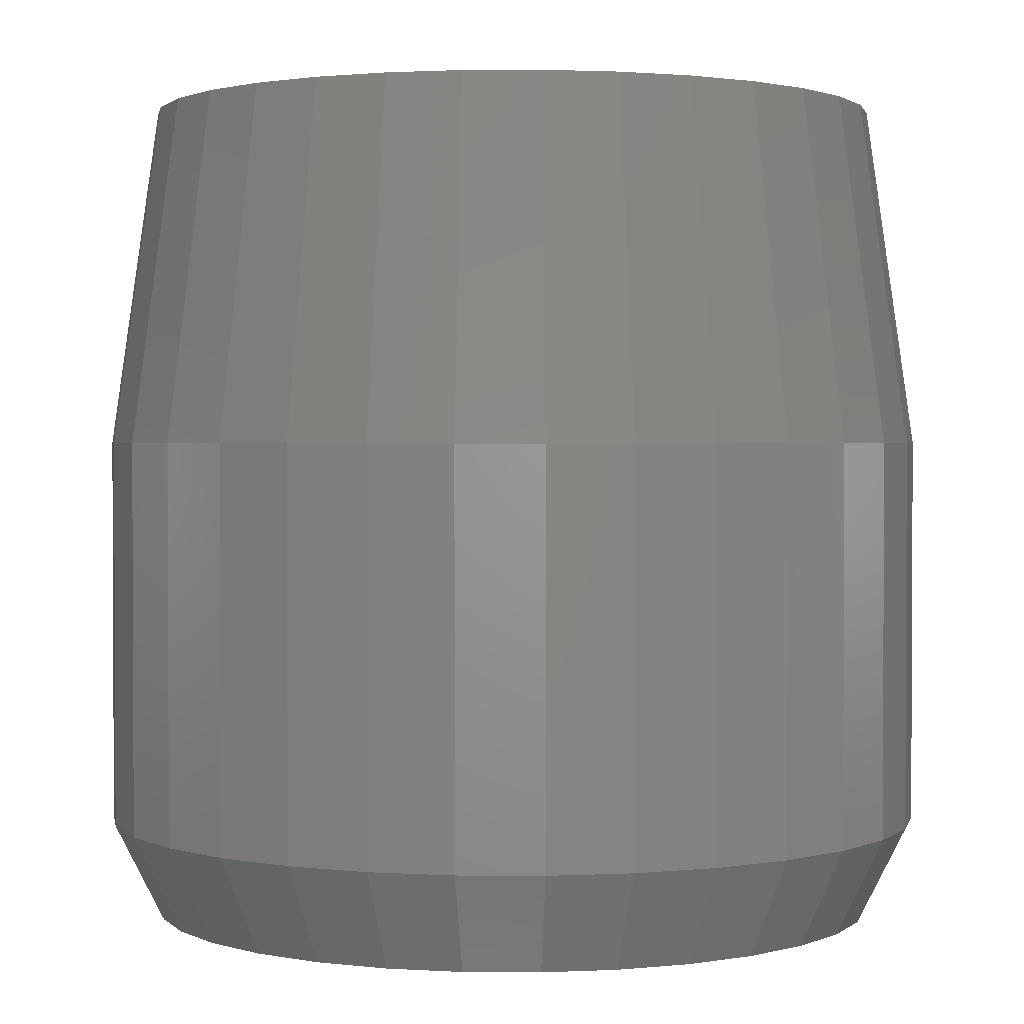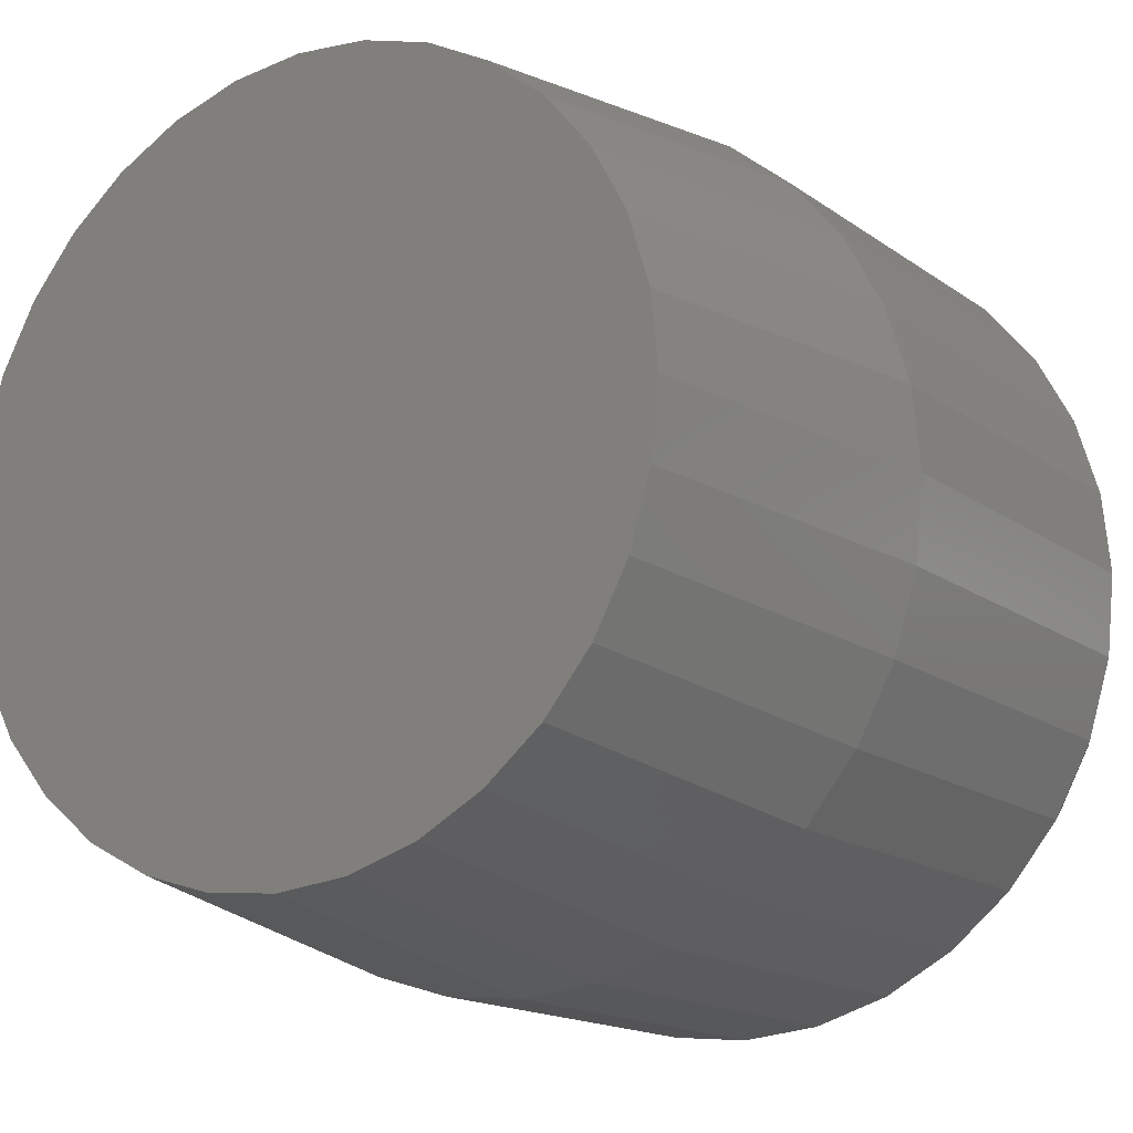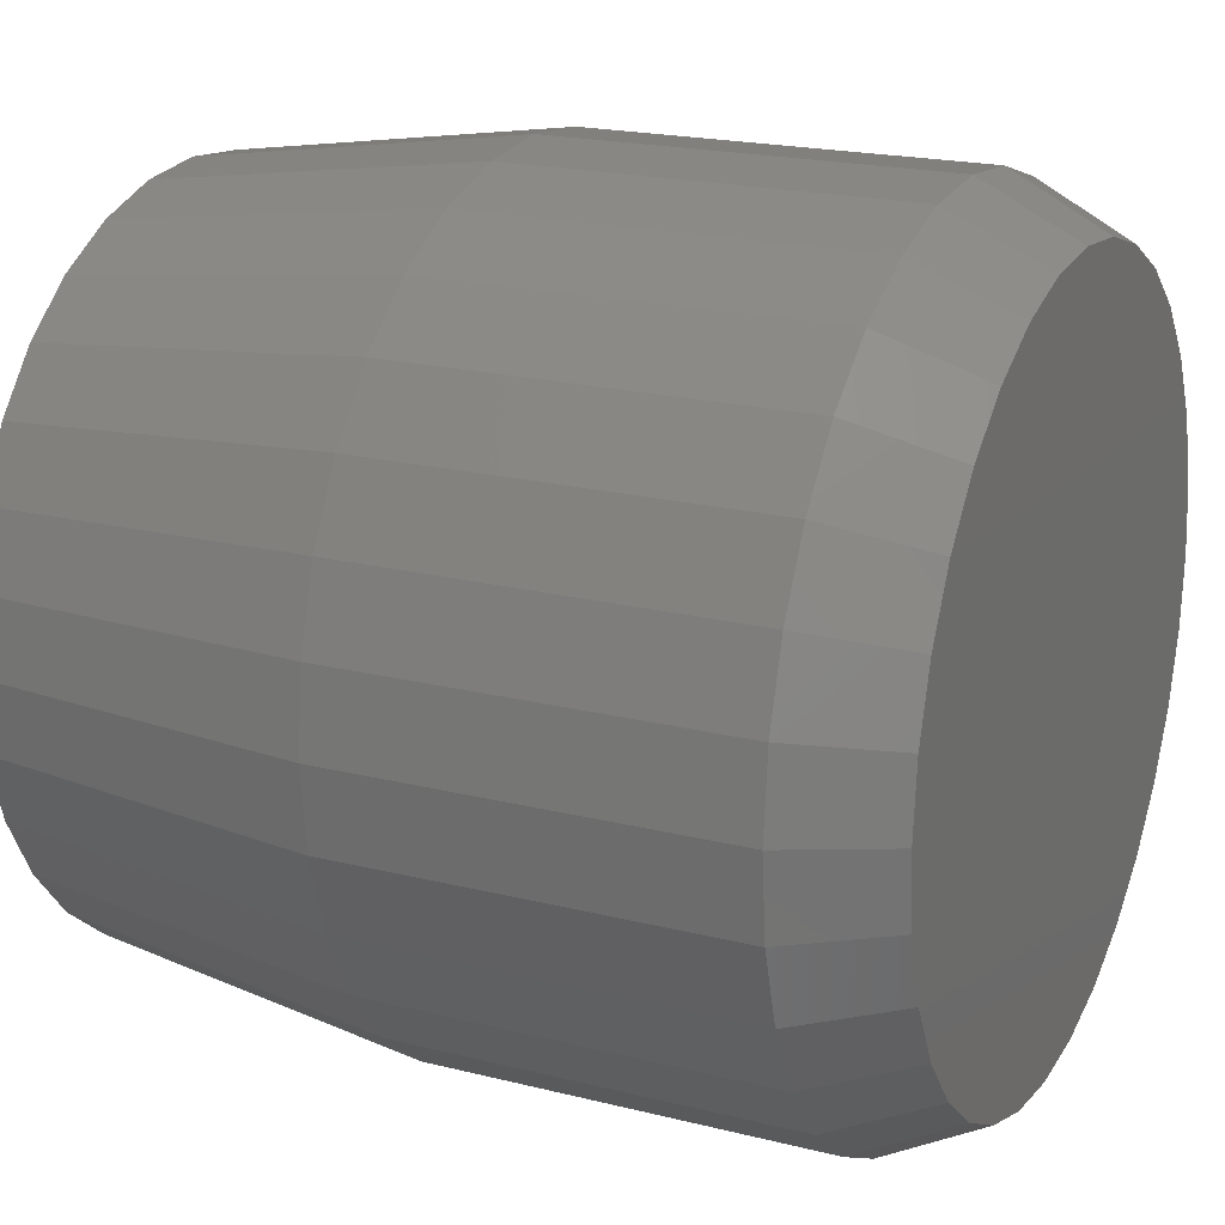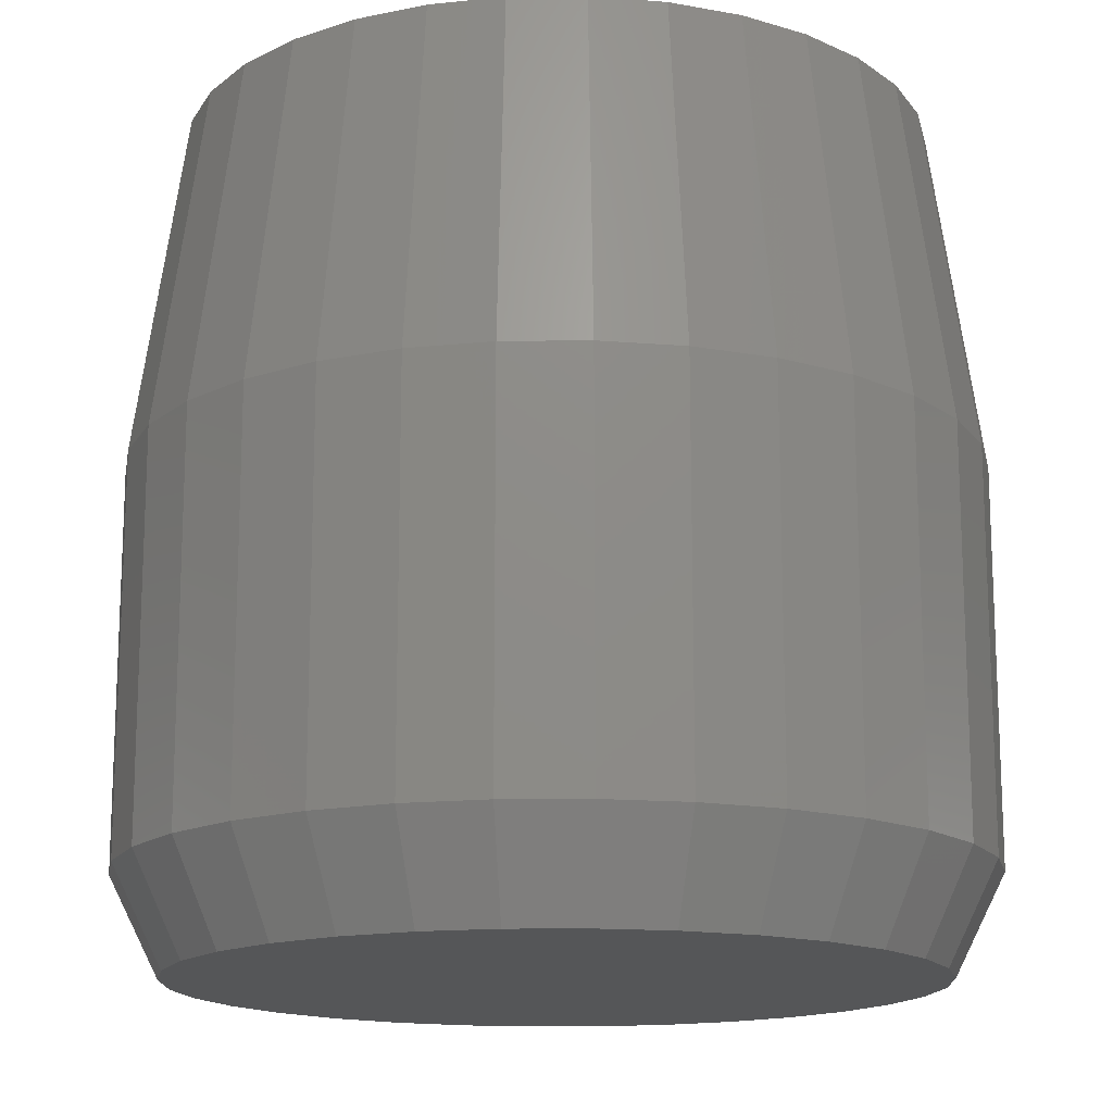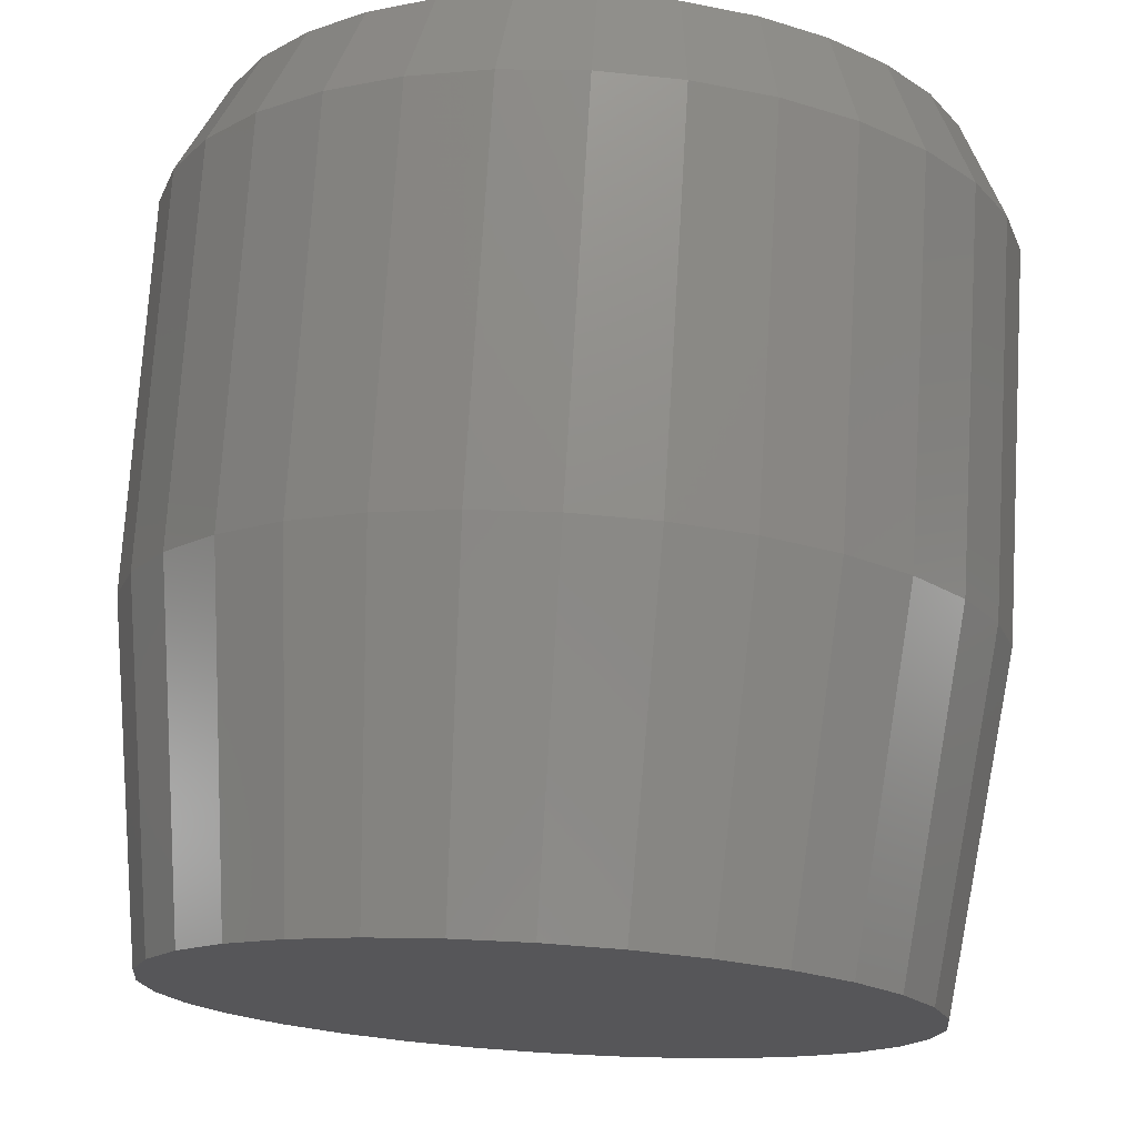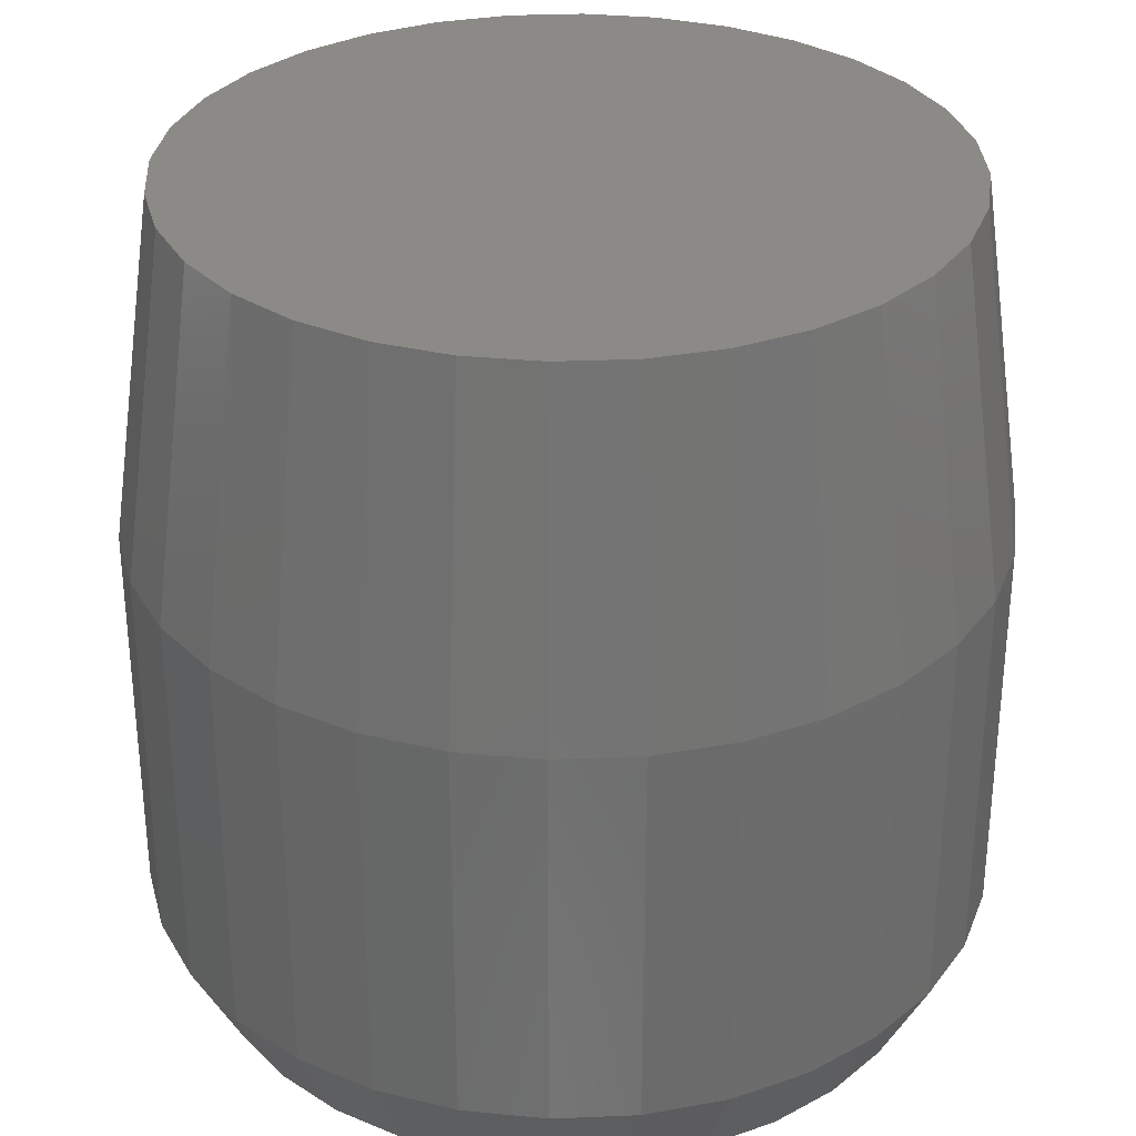
<metadata>
{"format":"stl","ext":"stl","renderer":"f3d","projection":"perspective","resolution":1024,"background":"white","views":[{"elev":1.6,"azim":52.1,"up":"+Z"},{"elev":-15.7,"azim":34.4,"up":"+Y"},{"elev":19.7,"azim":115.1,"up":"+Y"},{"elev":-15.4,"azim":85.7,"up":"+Z"},{"elev":74.0,"azim":3.5,"up":"+Y"},{"elev":31.6,"azim":24.8,"up":"+Z"}]}
</metadata>
<code>
# stl→obj: 128 verts, 252 faces
v -0.6158 -1.644e-17 0.01562
v -0.6158 -1.644e-17 0.07812
v -0.6171 -0.01309 0.01562
v -0.6171 -0.01309 0.07812
v -0.6209 -0.02568 0.01562
v -0.6209 -0.02568 0.07812
v -0.6271 -0.03728 0.01562
v -0.6271 -0.03728 0.07812
v -0.6354 -0.04745 0.01562
v -0.6354 -0.04745 0.07812
v -0.6456 -0.0558 0.01562
v -0.6456 -0.0558 0.07812
v -0.6572 -0.062 0.01562
v -0.6572 -0.062 0.07812
v -0.6698 -0.06582 0.01562
v -0.6698 -0.06582 0.07812
v -0.6829 -0.06711 0.01562
v -0.6829 -0.06711 0.07812
v -0.696 -0.06582 0.01562
v -0.696 -0.06582 0.07812
v -0.7086 -0.062 0.01562
v -0.7086 -0.062 0.07812
v -0.7202 -0.0558 0.01562
v -0.7202 -0.0558 0.07812
v -0.7303 -0.04745 0.01562
v -0.7303 -0.04745 0.07812
v -0.7387 -0.03728 0.01562
v -0.7387 -0.03728 0.07812
v -0.7449 -0.02568 0.01562
v -0.7449 -0.02568 0.07812
v -0.7487 -0.01309 0.01562
v -0.7487 -0.01309 0.07812
v -0.75 8.218e-18 0.01562
v -0.75 8.218e-18 0.07812
v -0.7487 0.01309 0.01562
v -0.7487 0.01309 0.07812
v -0.7449 0.02568 0.01562
v -0.7449 0.02568 0.07812
v -0.7387 0.03728 0.01562
v -0.7387 0.03728 0.07812
v -0.7303 0.04745 0.01562
v -0.7303 0.04745 0.07812
v -0.7202 0.0558 0.01562
v -0.7202 0.0558 0.07812
v -0.7086 0.062 0.01562
v -0.7086 0.062 0.07812
v -0.696 0.06582 0.01562
v -0.696 0.06582 0.07812
v -0.6829 0.06711 0.01562
v -0.6829 0.06711 0.07812
v -0.6698 0.06582 0.01562
v -0.6698 0.06582 0.07812
v -0.6572 0.062 0.01562
v -0.6572 0.062 0.07812
v -0.6456 0.0558 0.01562
v -0.6456 0.0558 0.07812
v -0.6354 0.04745 0.01562
v -0.6354 0.04745 0.07812
v -0.6271 0.03728 0.01562
v -0.6271 0.03728 0.07812
v -0.6209 0.02568 0.01562
v -0.6209 0.02568 0.07812
v -0.6171 0.01309 0.01562
v -0.6171 0.01309 0.07812
v -0.6945 0.05815 0.1328
v -0.6713 0.05815 0.1328
v -0.6829 0.05929 0.1328
v -0.7056 0.05478 0.1328
v -0.6602 0.05478 0.1328
v -0.7158 0.0493 0.1328
v -0.65 0.0493 0.1328
v -0.7248 0.04193 0.1328
v -0.641 0.04193 0.1328
v -0.7322 0.03294 0.1328
v -0.6336 0.03294 0.1328
v -0.7377 0.02269 0.1328
v -0.6281 0.02269 0.1328
v -0.6281 -0.02269 0.1328
v -0.7322 -0.03294 0.1328
v -0.6336 -0.03294 0.1328
v -0.7248 -0.04193 0.1328
v -0.641 -0.04193 0.1328
v -0.7158 -0.0493 0.1328
v -0.65 -0.0493 0.1328
v -0.7056 -0.05478 0.1328
v -0.6602 -0.05478 0.1328
v -0.6945 -0.05815 0.1328
v -0.6713 -0.05815 0.1328
v -0.6829 -0.05929 0.1328
v -0.6247 0.01157 0.1328
v -0.741 0.01157 0.1328
v -0.6236 -8.293e-18 0.1328
v -0.7422 -2.033e-09 0.1328
v -0.6247 -0.01157 0.1328
v -0.741 -0.01157 0.1328
v -0.7377 -0.02269 0.1328
v -0.6829 0.05929 0
v -0.6713 0.05815 0
v -0.6945 0.05815 0
v -0.7056 0.05478 0
v -0.6602 0.05478 0
v -0.7158 0.0493 0
v -0.65 0.0493 0
v -0.7248 0.04193 0
v -0.641 0.04193 0
v -0.7322 0.03294 0
v -0.6336 0.03294 0
v -0.7377 0.02269 0
v -0.6281 0.02269 0
v -0.6336 -0.03294 0
v -0.7322 -0.03294 0
v -0.6281 -0.02269 0
v -0.7248 -0.04193 0
v -0.641 -0.04193 0
v -0.7158 -0.0493 0
v -0.65 -0.0493 0
v -0.7056 -0.05478 0
v -0.6602 -0.05478 0
v -0.6945 -0.05815 0
v -0.6713 -0.05815 0
v -0.6829 -0.05929 0
v -0.7377 -0.02269 0
v -0.741 -0.01157 0
v -0.6247 -0.01157 0
v -0.7422 -2.033e-09 0
v -0.6236 -8.483e-17 0
v -0.741 0.01157 0
v -0.6247 0.01157 0
f 1 2 3
f 3 2 4
f 3 4 5
f 5 4 6
f 5 6 7
f 7 6 8
f 7 8 9
f 9 8 10
f 9 10 11
f 11 10 12
f 11 12 13
f 13 12 14
f 13 14 15
f 15 14 16
f 15 16 17
f 17 16 18
f 17 18 19
f 19 18 20
f 19 20 21
f 21 20 22
f 21 22 23
f 23 22 24
f 23 24 25
f 25 24 26
f 25 26 27
f 27 26 28
f 27 28 29
f 29 28 30
f 29 30 31
f 31 30 32
f 31 32 33
f 33 32 34
f 33 34 35
f 35 34 36
f 35 36 37
f 37 36 38
f 37 38 39
f 39 38 40
f 39 40 41
f 41 40 42
f 41 42 43
f 43 42 44
f 43 44 45
f 45 44 46
f 45 46 47
f 47 46 48
f 47 48 49
f 49 48 50
f 49 50 51
f 51 50 52
f 51 52 53
f 53 52 54
f 53 54 55
f 55 54 56
f 55 56 57
f 57 56 58
f 57 58 59
f 59 58 60
f 59 60 61
f 61 60 62
f 61 62 63
f 63 62 64
f 63 64 1
f 1 64 2
f 65 66 67
f 66 65 68
f 66 68 69
f 69 68 70
f 69 70 71
f 71 70 72
f 71 72 73
f 73 72 74
f 73 74 75
f 75 74 76
f 75 76 77
f 78 79 80
f 80 79 81
f 80 81 82
f 82 81 83
f 82 83 84
f 84 83 85
f 84 85 86
f 86 85 87
f 86 87 88
f 88 87 89
f 77 76 90
f 90 76 91
f 90 91 92
f 92 91 93
f 92 93 94
f 94 93 95
f 94 95 78
f 78 95 96
f 78 96 79
f 50 66 52
f 52 66 69
f 52 69 54
f 54 69 71
f 54 71 56
f 56 71 73
f 56 73 58
f 58 73 75
f 58 75 60
f 60 75 77
f 60 77 62
f 62 77 90
f 62 90 64
f 64 90 92
f 64 92 2
f 66 50 67
f 67 50 48
f 67 48 65
f 65 48 46
f 65 46 68
f 68 46 44
f 68 44 70
f 70 44 42
f 70 42 72
f 72 42 40
f 72 40 74
f 74 40 38
f 74 38 76
f 76 38 36
f 76 36 91
f 91 36 34
f 91 34 93
f 18 87 20
f 20 87 85
f 20 85 22
f 22 85 83
f 22 83 24
f 24 83 81
f 24 81 26
f 26 81 79
f 26 79 28
f 28 79 96
f 28 96 30
f 30 96 95
f 30 95 32
f 32 95 93
f 32 93 34
f 87 18 89
f 89 18 16
f 89 16 88
f 88 16 14
f 88 14 86
f 86 14 12
f 86 12 84
f 84 12 10
f 84 10 82
f 82 10 8
f 82 8 80
f 80 8 6
f 80 6 78
f 78 6 4
f 78 4 94
f 94 4 2
f 94 2 92
f 97 98 99
f 100 99 98
f 101 100 98
f 102 100 101
f 103 102 101
f 104 102 103
f 105 104 103
f 106 104 105
f 107 106 105
f 108 106 107
f 109 108 107
f 110 111 112
f 113 111 110
f 114 113 110
f 115 113 114
f 116 115 114
f 117 115 116
f 118 117 116
f 119 117 118
f 120 119 118
f 121 119 120
f 111 122 112
f 112 122 123
f 112 123 124
f 124 123 125
f 124 125 126
f 126 125 127
f 126 127 128
f 128 127 108
f 128 108 109
f 126 63 1
f 126 128 63
f 33 127 125
f 33 35 127
f 109 61 63
f 109 63 128
f 107 59 61
f 107 61 109
f 105 57 59
f 105 59 107
f 103 55 57
f 103 57 105
f 101 53 55
f 101 55 103
f 98 51 53
f 98 53 101
f 97 49 51
f 97 51 98
f 99 47 49
f 99 49 97
f 100 45 47
f 100 47 99
f 102 43 45
f 102 45 100
f 104 41 43
f 104 43 102
f 106 39 41
f 106 41 104
f 108 37 39
f 108 39 106
f 35 37 127
f 127 37 108
f 125 31 33
f 125 123 31
f 1 124 126
f 1 3 124
f 122 29 31
f 122 31 123
f 111 27 29
f 111 29 122
f 113 25 27
f 113 27 111
f 115 23 25
f 115 25 113
f 117 21 23
f 117 23 115
f 119 19 21
f 119 21 117
f 121 17 19
f 121 19 119
f 120 15 17
f 120 17 121
f 118 13 15
f 118 15 120
f 116 11 13
f 116 13 118
f 114 9 11
f 114 11 116
f 110 7 9
f 110 9 114
f 112 5 7
f 112 7 110
f 3 5 124
f 124 5 112

</code>
